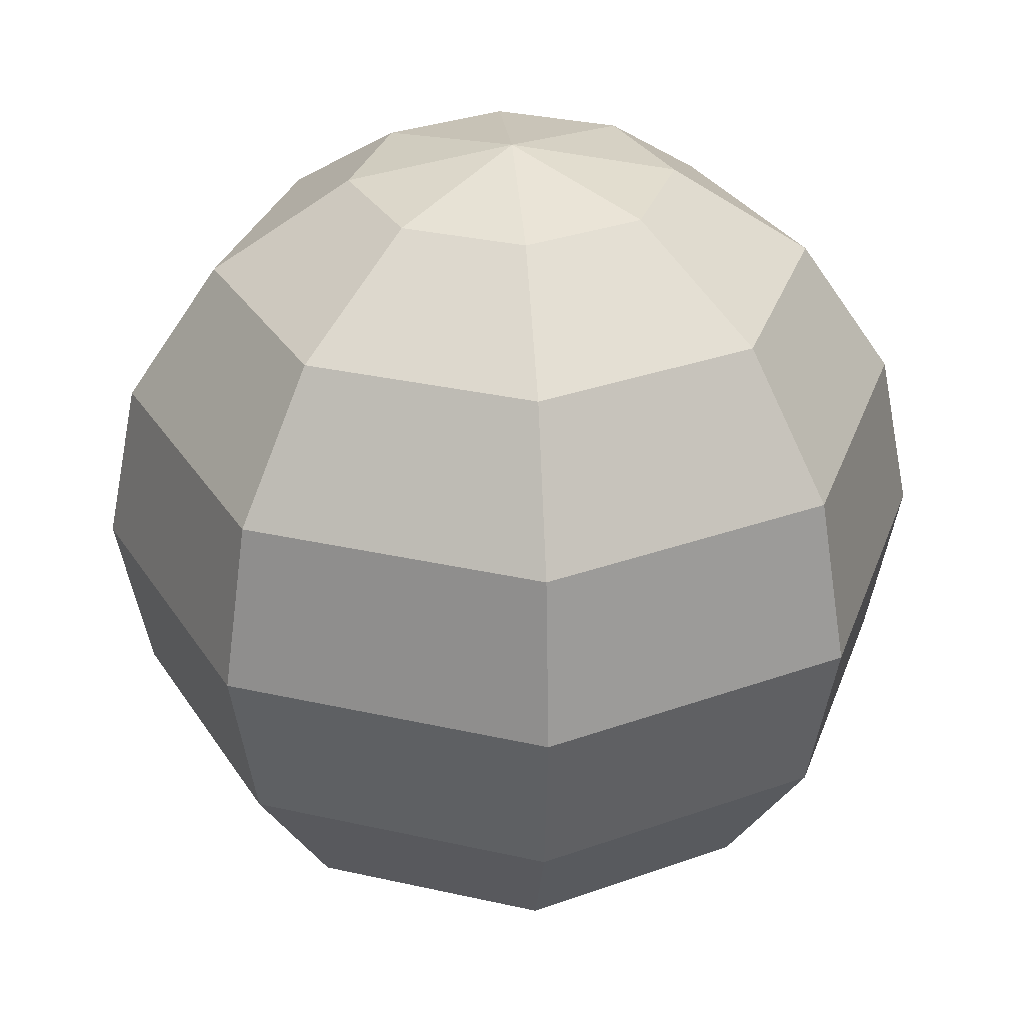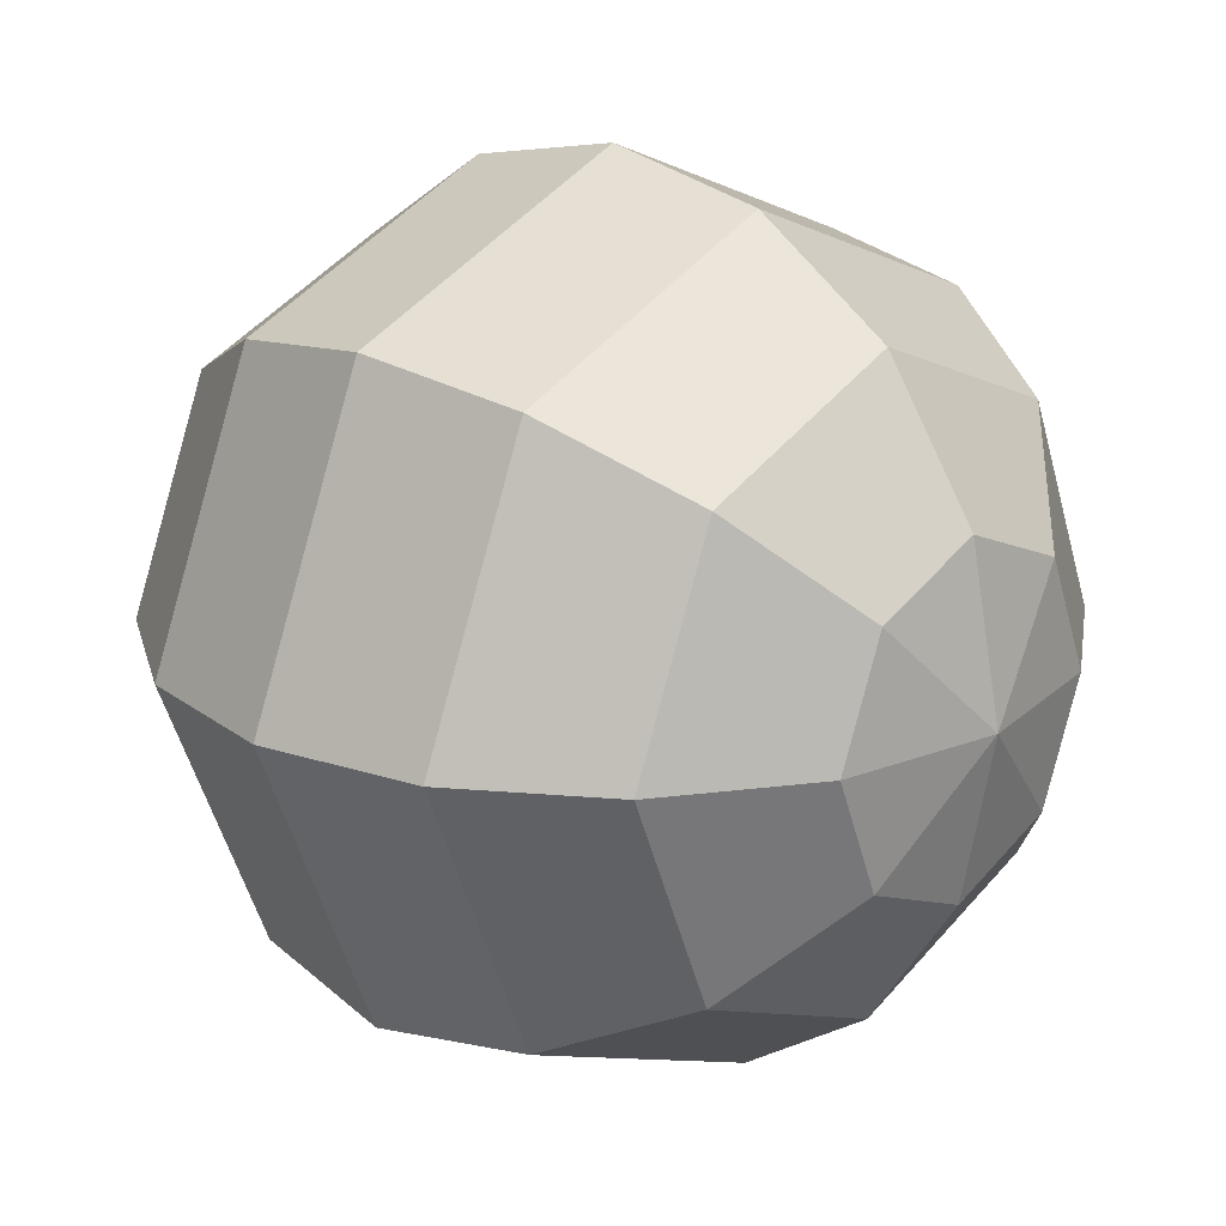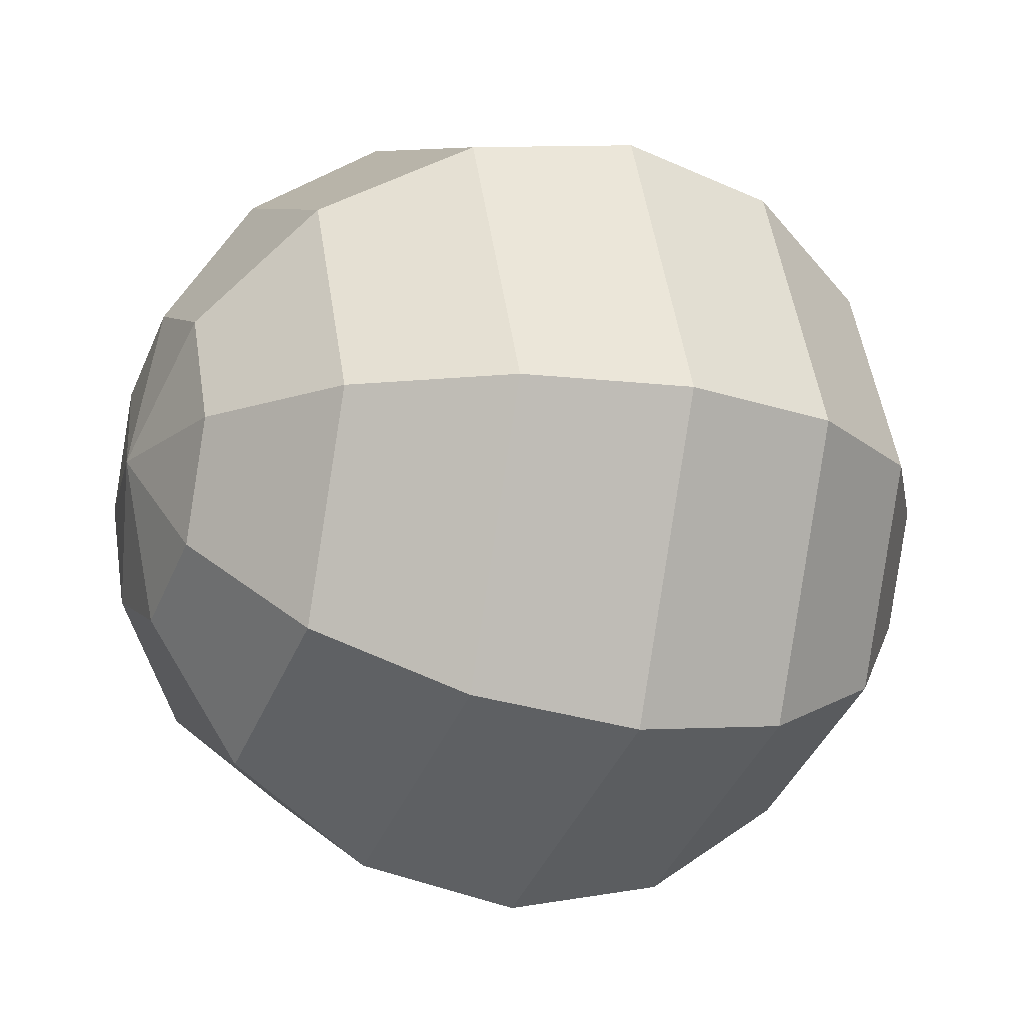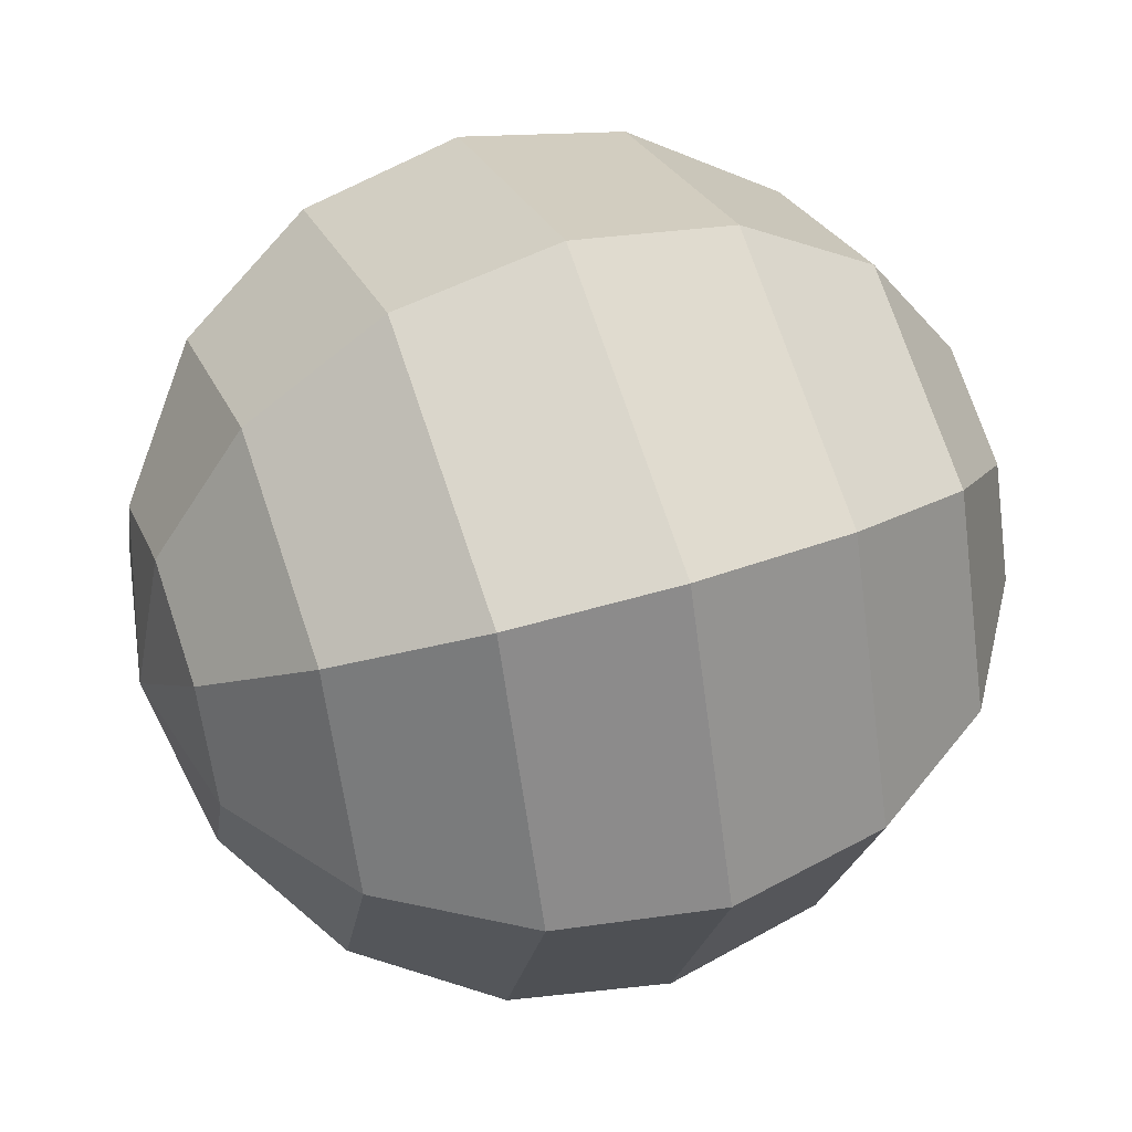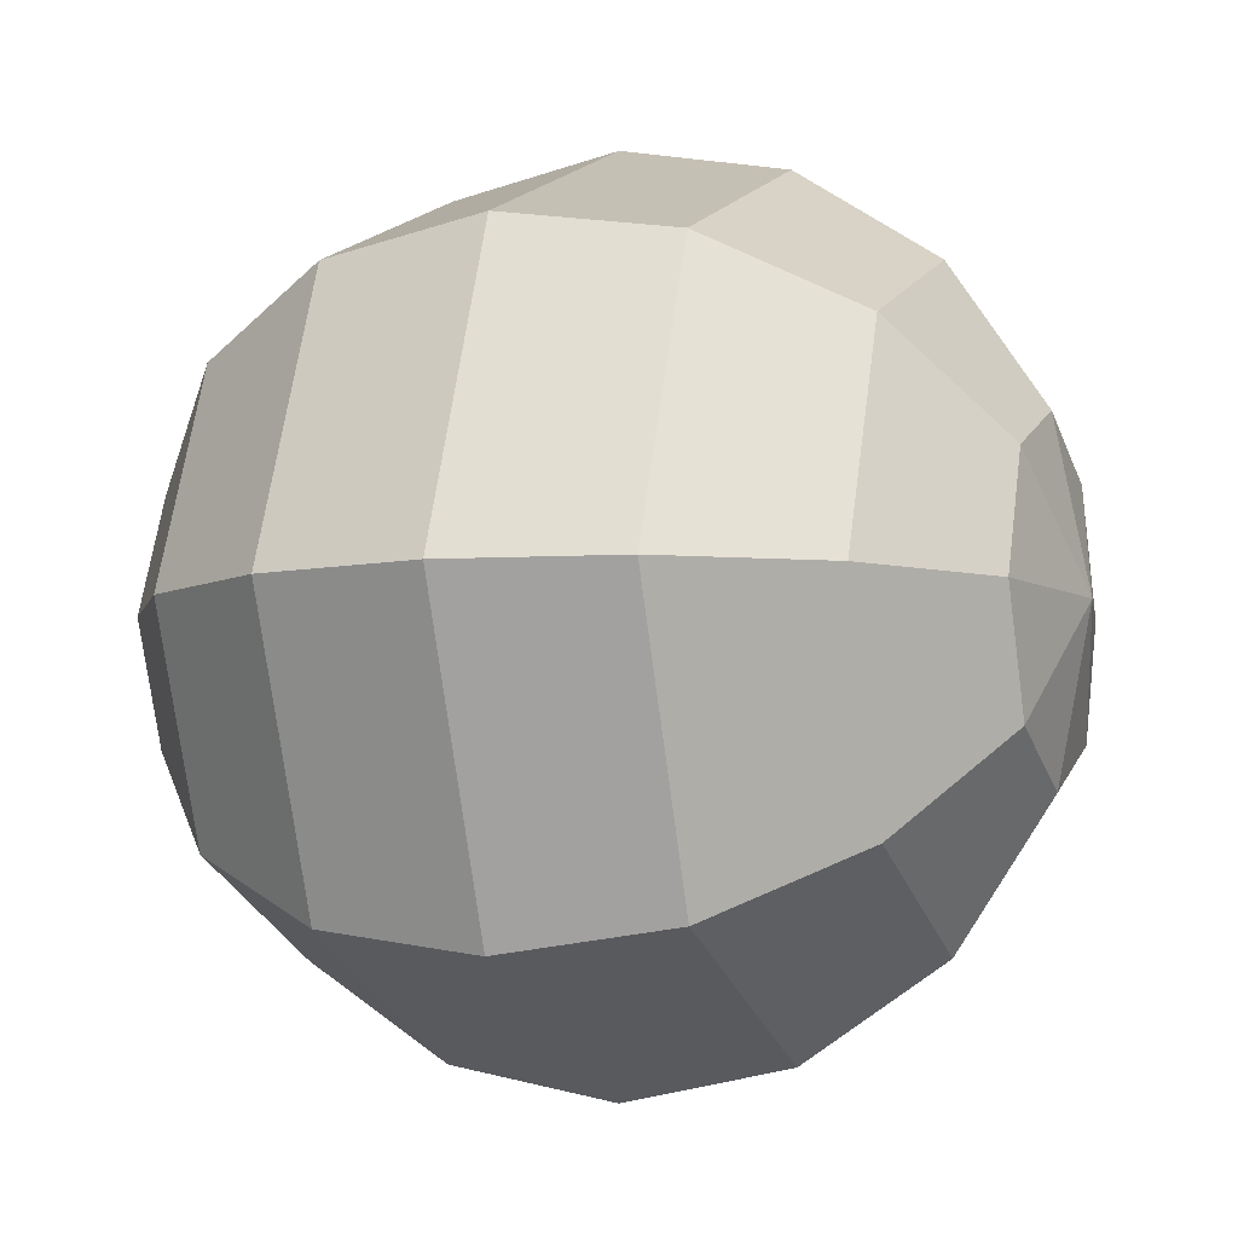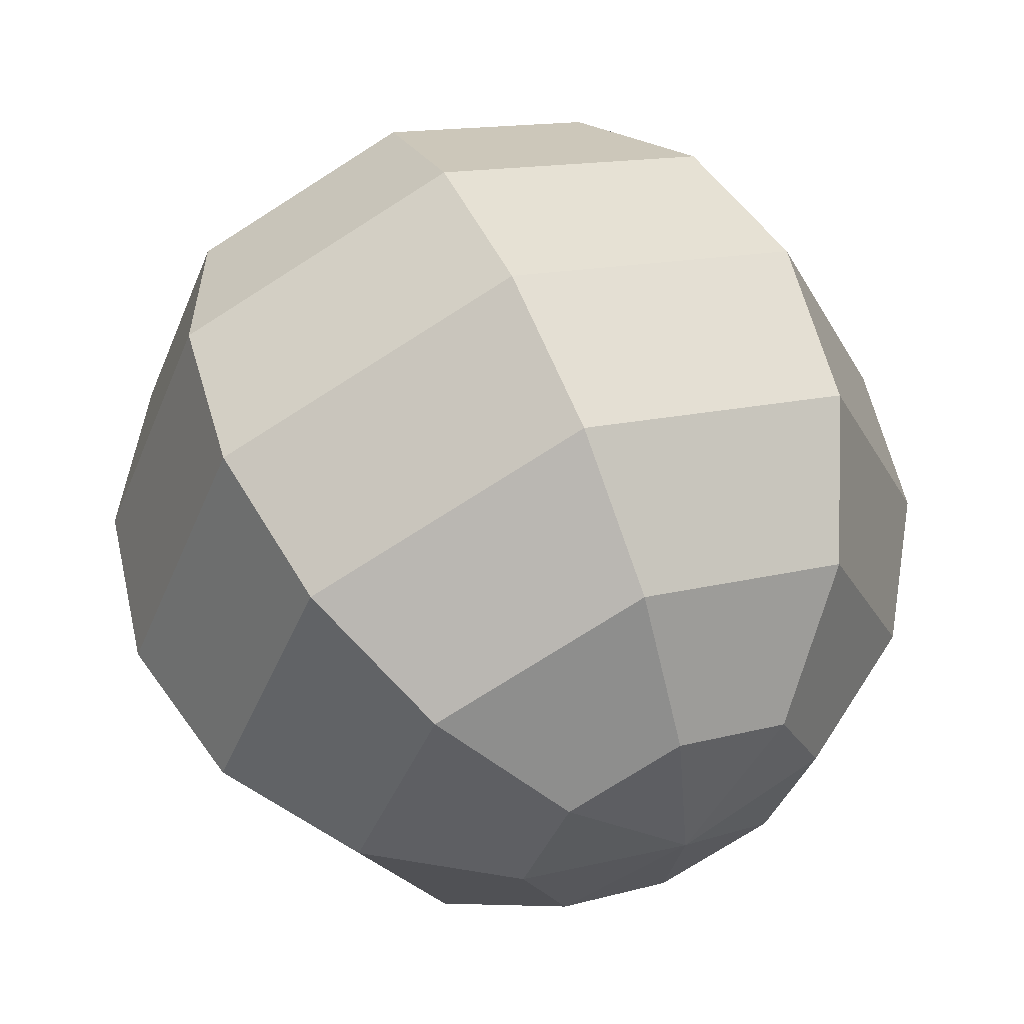
<metadata>
{"format":"obj","ext":"obj","renderer":"f3d","projection":"perspective","resolution":1024,"background":"white","views":[{"elev":31.3,"azim":40.4,"up":"+Y"},{"elev":19.8,"azim":-47.2,"up":"+Z"},{"elev":-17.4,"azim":-113.5,"up":"+Z"},{"elev":48.8,"azim":69.9,"up":"+Z"},{"elev":-6.6,"azim":110.6,"up":"+Z"},{"elev":58.7,"azim":156.0,"up":"+Z"}]}
</metadata>
<code>
o Sphere
v 0 0.4419 -0.4419
v 0 0.2392 -0.5774
v -0 0.625 -0
v 0.1691 0.5774 -0.1691
v 0.3125 0.4419 -0.3125
v 0.4083 0.2392 -0.4083
v 0.4419 -0 -0.4419
v 0.4083 -0.2392 -0.4083
v 0.3125 -0.4419 -0.3125
v 0.1691 -0.5774 -0.1691
v 0.2392 0.5774 -0
v 0.4419 0.4419 -0
v 0.5774 0.2392 -0
v 0.625 -0 -0
v 0.5774 -0.2392 -0
v 0.4419 -0.4419 -0
v 0.2392 -0.5774 -0
v 0.1691 0.5774 0.1691
v 0.3125 0.4419 0.3125
v 0.4083 0.2392 0.4083
v 0.4419 -0 0.4419
v 0.4083 -0.2392 0.4083
v 0.3125 -0.4419 0.3125
v 0.1691 -0.5774 0.1691
v 0 0.5774 0.2392
v -0 0.4419 0.4419
v 0 0.2392 0.5774
v 0 -0 0.625
v 0 -0.2392 0.5774
v -0 -0.4419 0.4419
v 0 -0.5774 0.2392
v -0.1691 0.5774 0.1691
v -0.3125 0.4419 0.3125
v -0.4083 0.2392 0.4083
v -0.4419 -0 0.4419
v -0.4083 -0.2392 0.4083
v -0.3125 -0.4419 0.3125
v -0.1691 -0.5774 0.1691
v 0 -0.625 -0
v -0.2392 0.5774 -0
v -0.4419 0.4419 -0
v -0.5774 0.2392 -0
v -0.625 -0 -0
v -0.5774 -0.2392 -0
v -0.4419 -0.4419 -0
v -0.2392 -0.5774 -0
v -0.1691 0.5774 -0.1691
v -0.3125 0.4419 -0.3125
v -0.4083 0.2392 -0.4083
v -0.4419 -0 -0.4419
v -0.4083 -0.2392 -0.4083
v -0.3125 -0.4419 -0.3125
v -0.1691 -0.5774 -0.1691
v -0 0.5774 -0.2392
v -0 -0 -0.625
v 0 -0.2392 -0.5774
v 0 -0.4419 -0.4419
v -0 -0.5774 -0.2392
f 39 58 10
f 57 56 8 9
f 55 2 6 7
f 1 54 4 5
f 58 57 9 10
f 56 55 7 8
f 2 1 5 6
f 54 3 4
f 10 9 16 17
f 8 7 14 15
f 6 5 12 13
f 4 3 11
f 39 10 17
f 9 8 15 16
f 7 6 13 14
f 5 4 11 12
f 15 14 21 22
f 13 12 19 20
f 11 3 18
f 39 17 24
f 16 15 22 23
f 14 13 20 21
f 12 11 18 19
f 17 16 23 24
f 39 24 31
f 23 22 29 30
f 21 20 27 28
f 19 18 25 26
f 24 23 30 31
f 22 21 28 29
f 20 19 26 27
f 18 3 25
f 28 27 34 35
f 26 25 32 33
f 31 30 37 38
f 29 28 35 36
f 27 26 33 34
f 25 3 32
f 39 31 38
f 30 29 36 37
f 38 37 45 46
f 36 35 43 44
f 34 33 41 42
f 32 3 40
f 39 38 46
f 37 36 44 45
f 35 34 42 43
f 33 32 40 41
f 42 41 48 49
f 40 3 47
f 39 46 53
f 45 44 51 52
f 43 42 49 50
f 41 40 47 48
f 46 45 52 53
f 44 43 50 51
f 39 53 58
f 52 51 56 57
f 50 49 2 55
f 48 47 54 1
f 53 52 57 58
f 51 50 55 56
f 49 48 1 2
f 47 3 54

</code>
